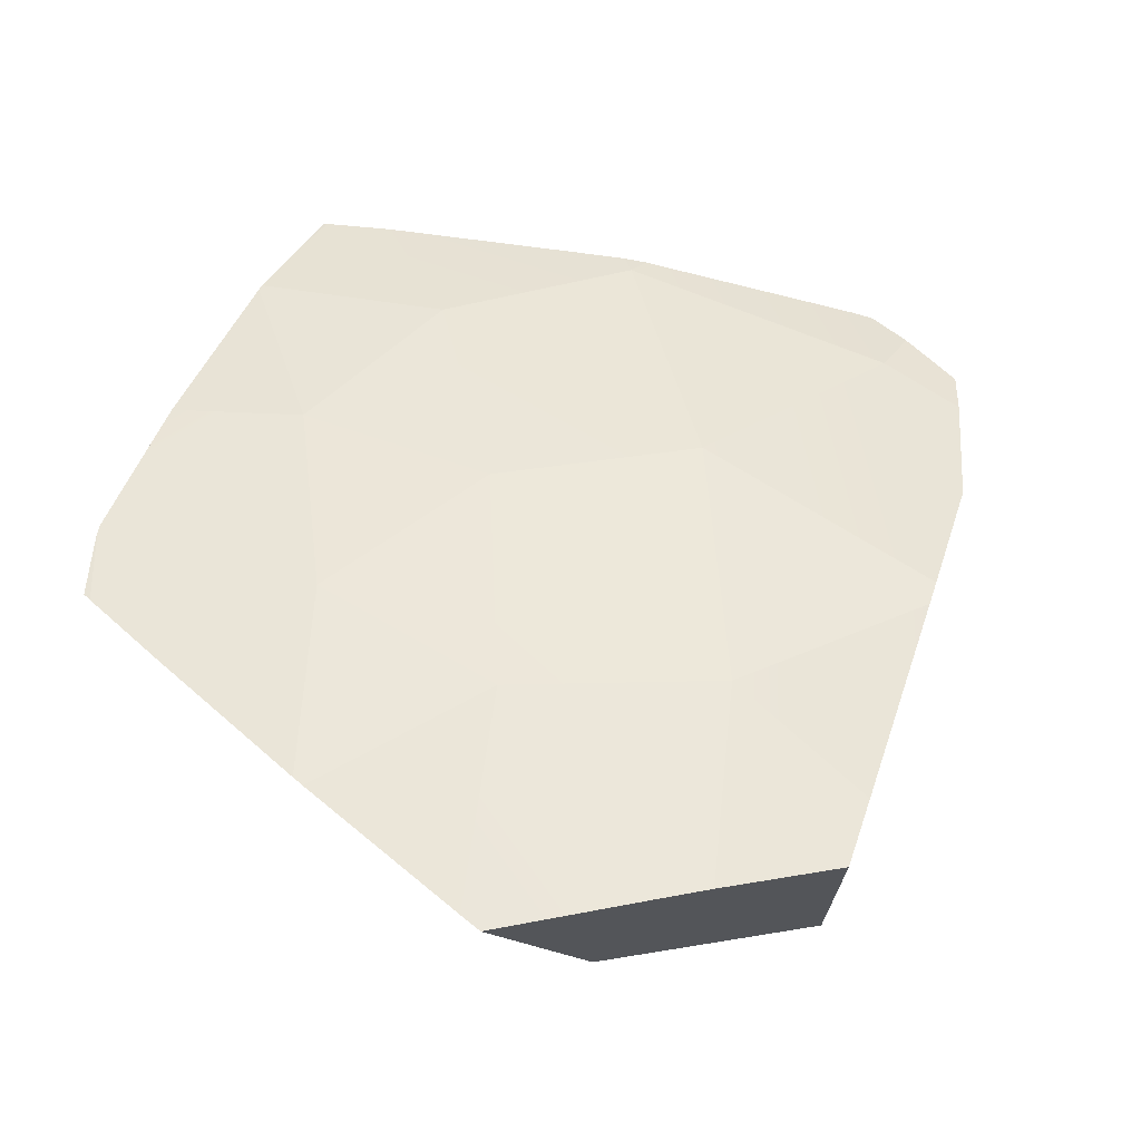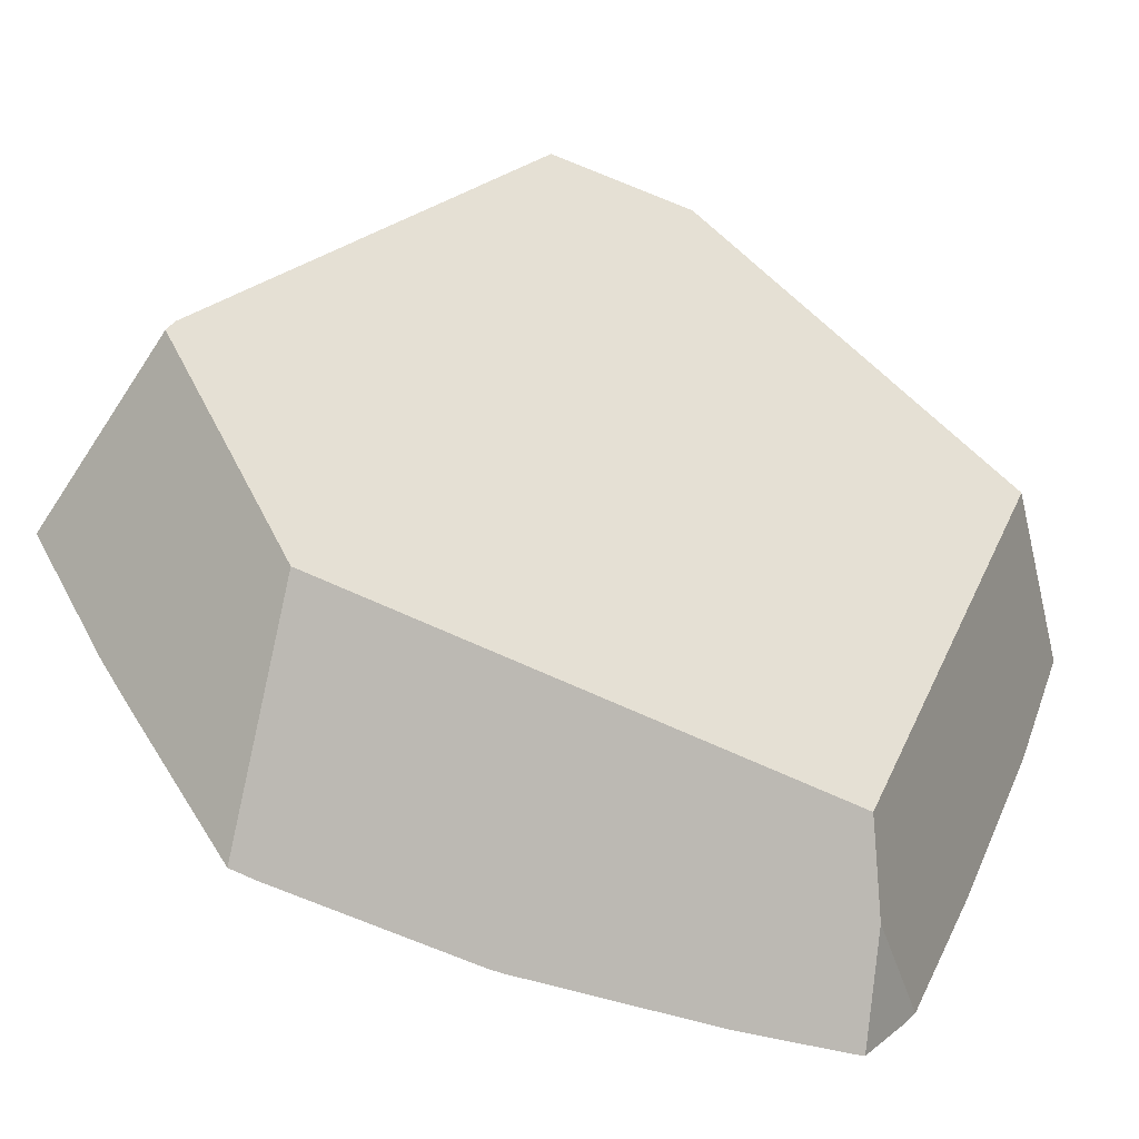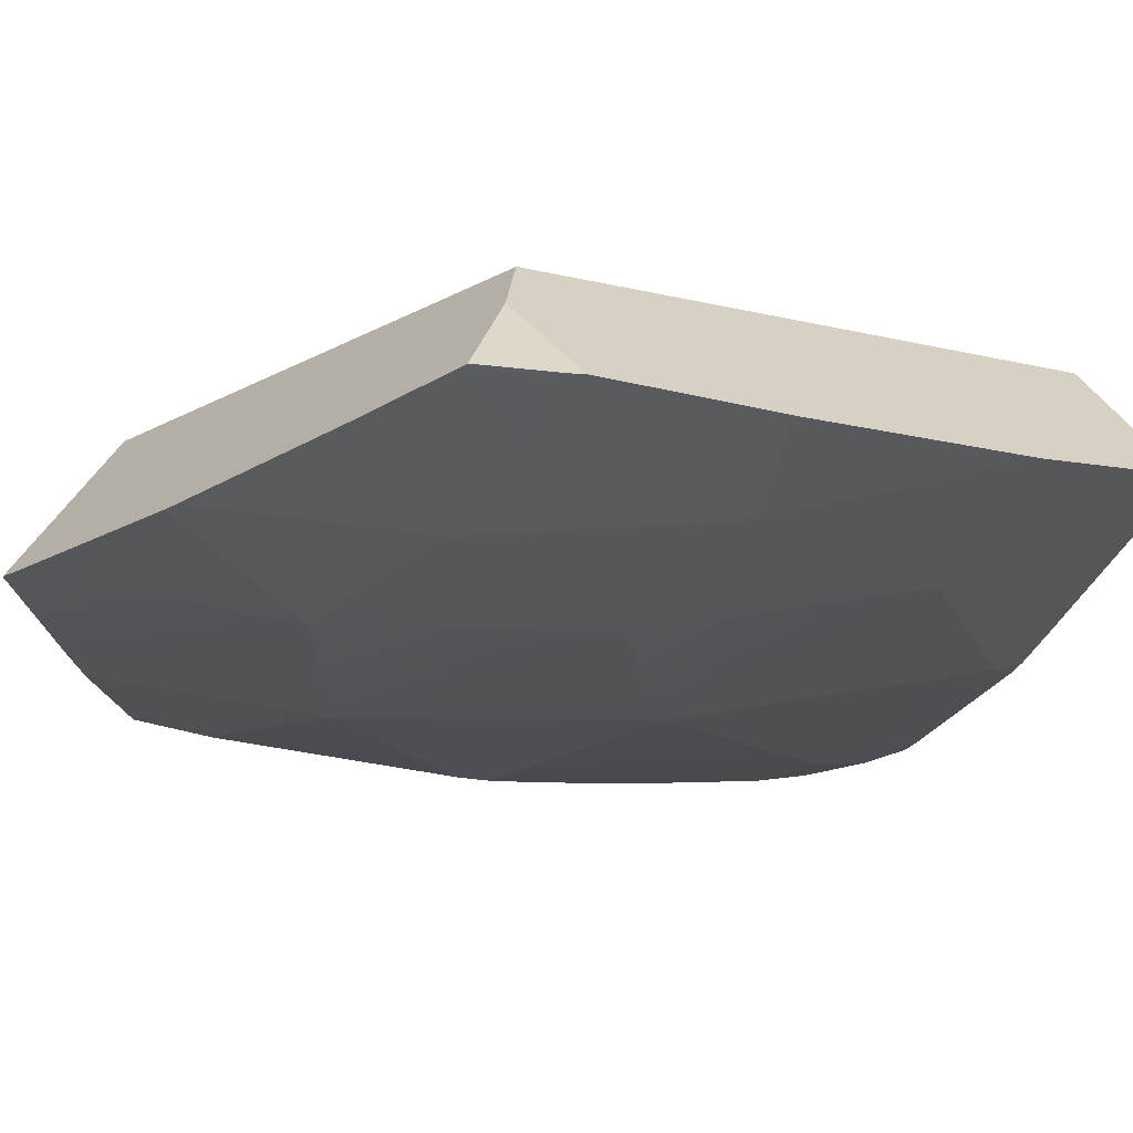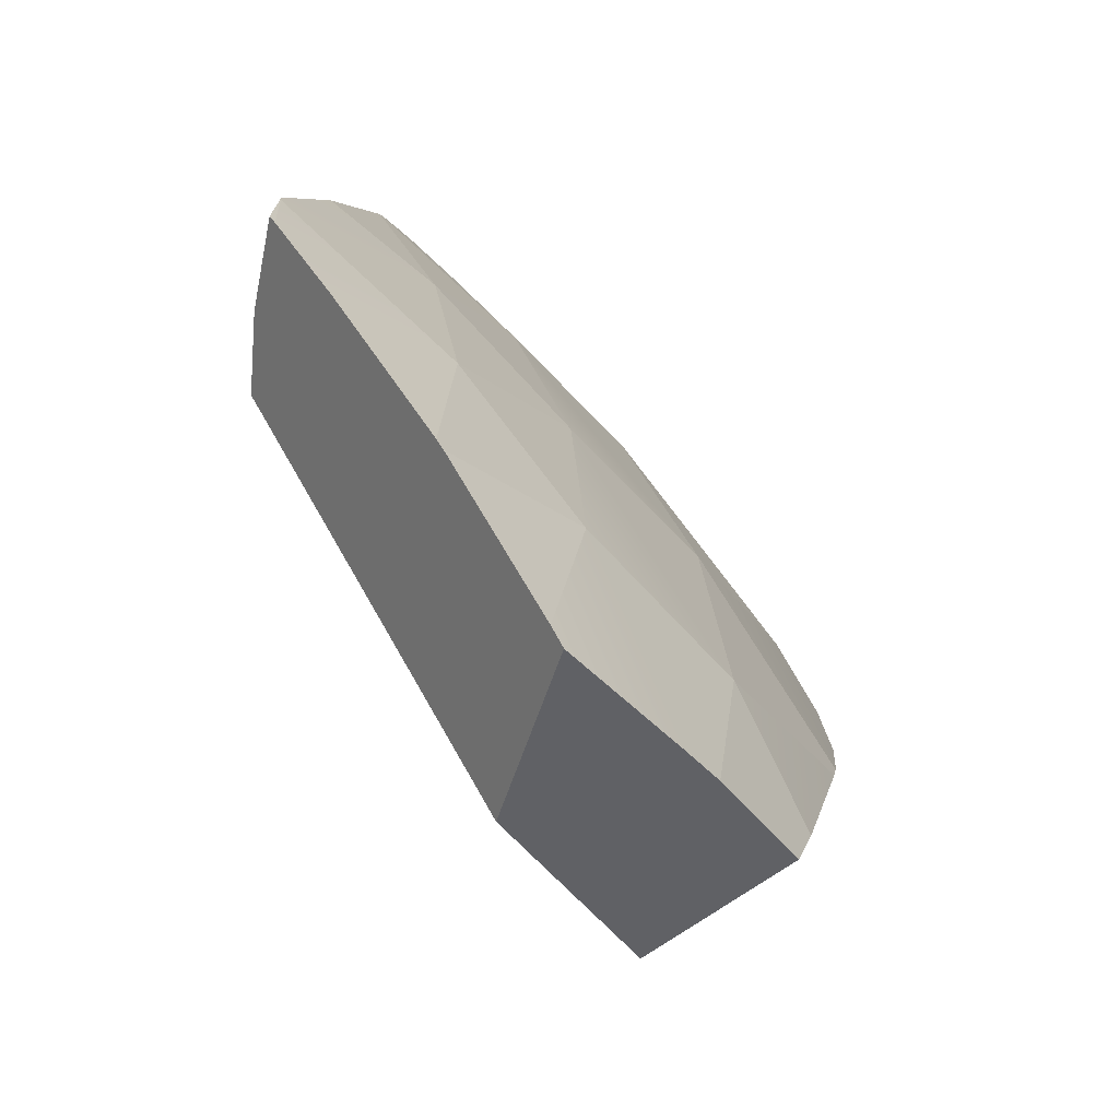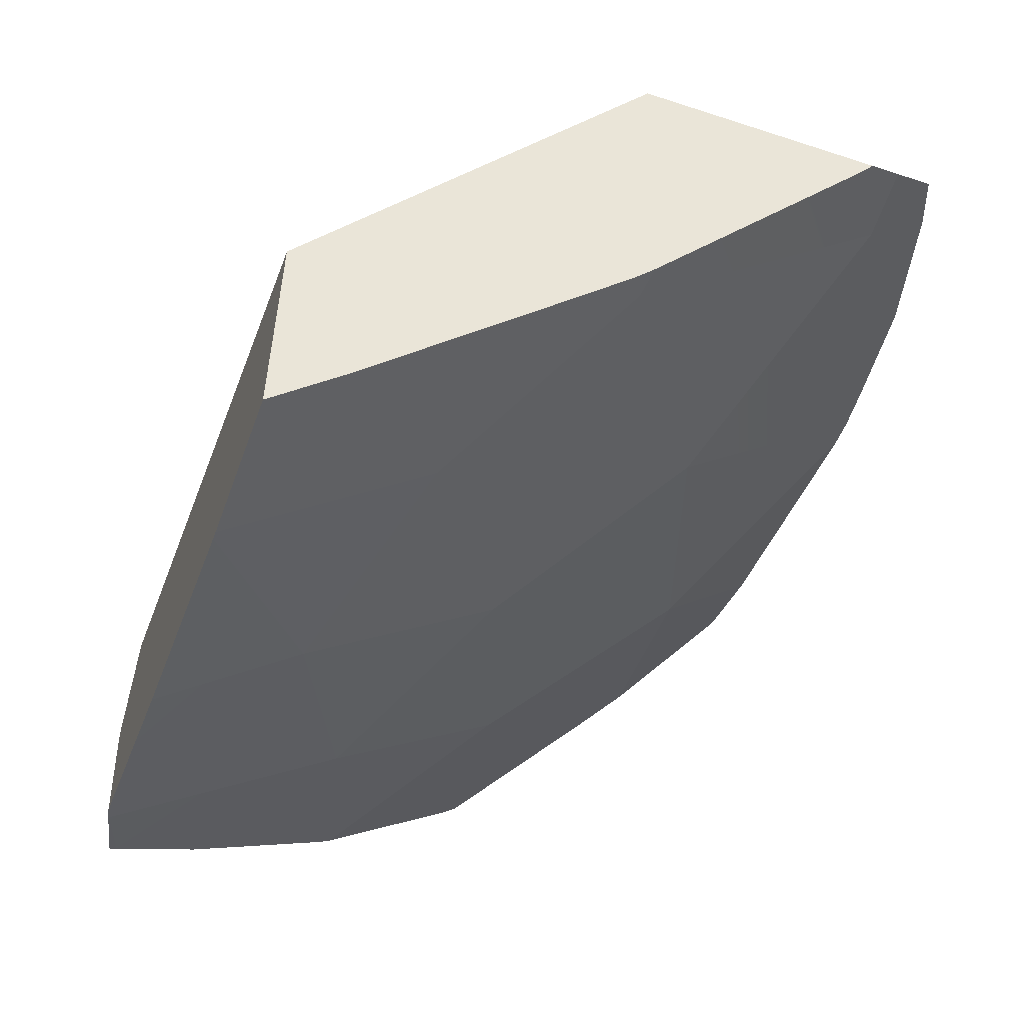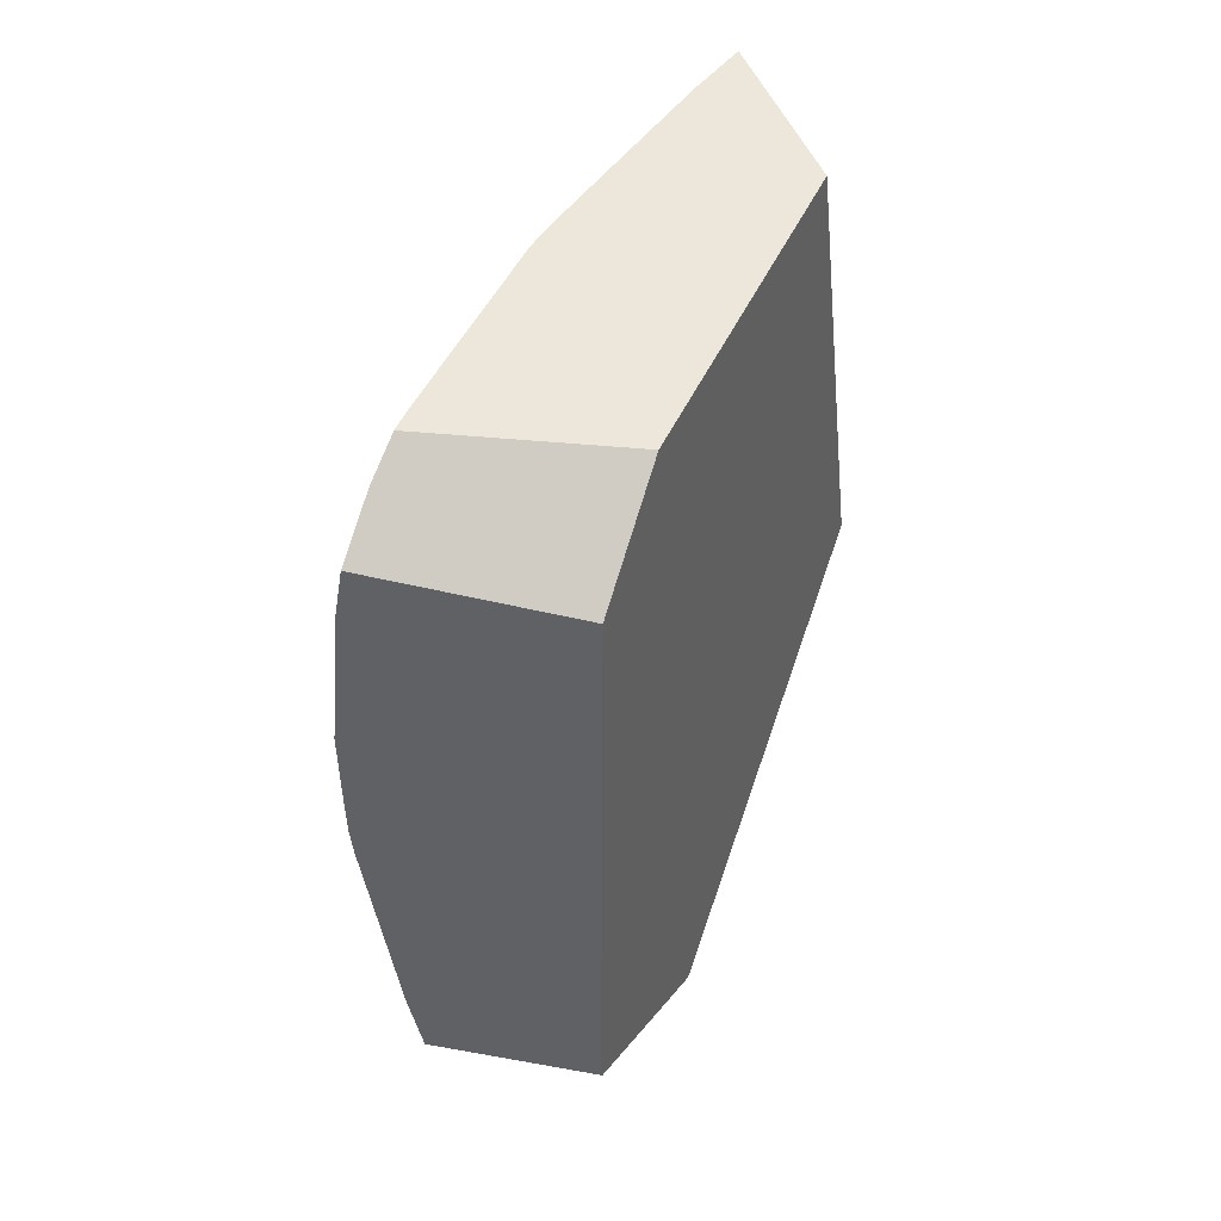
<metadata>
{"format":"obj","ext":"obj","renderer":"f3d","projection":"perspective","resolution":1024,"background":"white","views":[{"elev":-36.8,"azim":29.3,"up":"+Z"},{"elev":16.6,"azim":-143.6,"up":"+Y"},{"elev":-57.3,"azim":-94.7,"up":"+Y"},{"elev":-66.6,"azim":-14.7,"up":"+Z"},{"elev":-28.4,"azim":-4.4,"up":"+Y"},{"elev":32.4,"azim":151.0,"up":"+Z"}]}
</metadata>
<code>
g  Instance
v 6.099 -57.41 2.825
v 6.142 -57.35 2.899
v 6.064 -57.4 2.917
v 7.007 -56.8 2.355
v 6.099 -57.41 2.825
v 6.412 -57.41 1.682
v 4.727 -58.28 2.628
v 4.517 -58.5 1.865
v 5.023 -58.28 1.793
v 7.151 -56.85 1.092
v 6.412 -57.41 1.682
v 7.125 -56.87 0.9782
v 7.125 -56.87 0.9782
v 6.412 -57.41 1.682
v 6.496 -57.41 0.5004
v 6.876 -57.06 0.0496
v 6.496 -57.41 0.5004
v 6.788 -57.1 -0.2395
v 6.788 -57.1 -0.2395
v 6.496 -57.41 0.5004
v 6.386 -57.41 -0.3725
v 4.879 -58.06 3.143
v 4.816 -58.15 2.929
v 4.895 -58.05 3.14
v 4.735 -58.27 2.657
v 5.448 -57.92 2.474
v 4.816 -58.15 2.929
v 4.816 -58.15 2.929
v 5.448 -57.92 2.474
v 4.895 -58.05 3.14
v 4.895 -58.05 3.14
v 5.448 -57.92 2.474
v 5.151 -57.92 3.095
v 5.448 -57.92 2.474
v 6.099 -57.41 2.825
v 5.151 -57.92 3.095
v 5.151 -57.92 3.095
v 6.099 -57.41 2.825
v 5.846 -57.53 2.96
v 6.099 -57.41 2.825
v 6.064 -57.4 2.917
v 5.846 -57.53 2.96
v 4.727 -58.28 2.628
v 5.023 -58.28 1.793
v 4.735 -58.27 2.657
v 4.735 -58.27 2.657
v 5.023 -58.28 1.793
v 5.448 -57.92 2.474
v 5.448 -57.92 2.474
v 5.023 -58.28 1.793
v 5.705 -57.92 1.465
v 5.705 -57.92 1.465
v 6.412 -57.41 1.682
v 5.448 -57.92 2.474
v 5.448 -57.92 2.474
v 6.412 -57.41 1.682
v 6.099 -57.41 2.825
v 5.023 -58.28 1.793
v 5.156 -58.28 0.8799
v 5.705 -57.92 1.465
v 5.156 -58.28 0.8799
v 5.761 -57.92 0.4249
v 5.705 -57.92 1.465
v 5.705 -57.92 1.465
v 5.761 -57.92 0.4249
v 6.496 -57.41 0.5004
v 5.705 -57.92 1.465
v 6.496 -57.41 0.5004
v 6.412 -57.41 1.682
v 5.111 -58.28 0.02004
v 5.144 -58.26 -0.01547
v 5.156 -58.28 0.8799
v 5.156 -58.28 0.8799
v 5.144 -58.26 -0.01547
v 5.761 -57.92 0.4249
v 5.761 -57.92 0.4249
v 5.144 -58.26 -0.01547
v 5.625 -57.92 -0.5169
v 5.625 -57.92 -0.5169
v 5.685 -57.87 -0.578
v 5.761 -57.92 0.4249
v 5.761 -57.92 0.4249
v 5.685 -57.87 -0.578
v 6.214 -57.53 -0.4239
v 5.761 -57.92 0.4249
v 6.214 -57.53 -0.4239
v 6.496 -57.41 0.5004
v 6.496 -57.41 0.5004
v 6.214 -57.53 -0.4239
v 6.386 -57.41 -0.3725
v 4.33 -58.66 0.882
v 4.355 -58.65 0.8532
v 4.343 -58.66 1.163
v 4.343 -58.66 1.163
v 4.355 -58.65 0.8532
v 4.346 -58.65 1.165
v 6.951 -56.74 2.691
v 6.877 -56.8 2.711
v 7.073 -56.67 2.557
v 7.073 -56.67 2.557
v 6.877 -56.8 2.711
v 7.007 -56.8 2.355
v 7.007 -56.8 2.355
v 6.877 -56.8 2.711
v 6.099 -57.41 2.825
v 6.099 -57.41 2.825
v 6.877 -56.8 2.711
v 6.142 -57.35 2.899
v 7.007 -56.8 2.355
v 7.18 -56.8 1.243
v 7.251 -56.6 2.153
v 7.251 -56.6 2.153
v 7.18 -56.8 1.243
v 7.25 -56.68 1.63
v 6.412 -57.41 1.682
v 7.151 -56.85 1.092
v 7.007 -56.8 2.355
v 7.007 -56.8 2.355
v 7.151 -56.85 1.092
v 7.18 -56.8 1.243
v 4.346 -58.65 1.165
v 5.156 -58.28 0.8799
v 5.023 -58.28 1.793
v 5.023 -58.28 1.793
v 4.517 -58.5 1.865
v 4.346 -58.65 1.165
v 4.346 -58.65 1.165
v 4.517 -58.5 1.865
v 4.343 -58.65 1.176
v 4.343 -58.65 1.176
v 4.517 -58.5 1.865
v 4.346 -58.65 1.222
v 6.496 -57.41 0.5004
v 6.876 -57.06 0.0496
v 7.125 -56.87 0.9782
v 5.111 -58.28 0.02004
v 5.156 -58.28 0.8799
v 4.624 -58.53 0.553
v 4.624 -58.53 0.553
v 5.156 -58.28 0.8799
v 4.355 -58.65 0.8532
v 4.355 -58.65 0.8532
v 5.156 -58.28 0.8799
v 4.346 -58.65 1.165
v 7.007 -56.8 2.355
v 7.251 -56.6 2.153
v 7.181 -56.6 2.419
v 7.181 -56.6 2.419
v 7.251 -56.6 2.153
v 7.237 -56.56 2.347
v 7.181 -56.6 2.419
v 7.073 -56.67 2.557
v 7.007 -56.8 2.355
v 4.343 -58.65 1.176
v 4.343 -58.66 1.167
v 4.346 -58.65 1.165
v 4.343 -58.66 1.167
v 4.343 -58.66 1.163
v 4.346 -58.65 1.165
v 4.33 -58.66 0.882
v 4.347 -58.25 0.9828
v 4.355 -58.65 0.8532
v 4.355 -58.65 0.8532
v 4.347 -58.25 0.9828
v 4.624 -58.53 0.553
v 4.624 -58.53 0.553
v 4.347 -58.25 0.9828
v 5.111 -58.28 0.02004
v 5.111 -58.28 0.02004
v 4.347 -58.25 0.9828
v 5.144 -58.26 -0.01547
v 5.144 -58.26 -0.01547
v 4.347 -58.25 0.9828
v 5.625 -57.92 -0.5169
v 5.625 -57.92 -0.5169
v 4.347 -58.25 0.9828
v 5.685 -57.87 -0.578
v 5.685 -57.87 -0.578
v 4.347 -58.25 0.9828
v 5.659 -57 -0.2888
v 5.659 -57 -0.2888
v 4.347 -58.25 0.9828
v 4.405 -57.9 1.014
v 4.895 -58.05 3.14
v 5.151 -57.92 3.095
v 4.879 -58.06 3.143
v 4.879 -58.06 3.143
v 5.151 -57.92 3.095
v 4.926 -57.35 2.911
v 4.926 -57.35 2.911
v 5.151 -57.92 3.095
v 6.178 -56.39 2.583
v 6.178 -56.39 2.583
v 5.151 -57.92 3.095
v 6.951 -56.74 2.691
v 6.951 -56.74 2.691
v 5.151 -57.92 3.095
v 6.877 -56.8 2.711
v 6.877 -56.8 2.711
v 5.151 -57.92 3.095
v 6.142 -57.35 2.899
v 6.142 -57.35 2.899
v 5.151 -57.92 3.095
v 6.064 -57.4 2.917
v 6.064 -57.4 2.917
v 5.151 -57.92 3.095
v 5.846 -57.53 2.96
v 7.073 -56.67 2.557
v 7.181 -56.6 2.419
v 6.951 -56.74 2.691
v 6.951 -56.74 2.691
v 7.181 -56.6 2.419
v 6.178 -56.39 2.583
v 6.178 -56.39 2.583
v 7.181 -56.6 2.419
v 6.514 -56.15 2.15
v 6.514 -56.15 2.15
v 7.181 -56.6 2.419
v 7.237 -56.56 2.347
v 4.926 -57.35 2.911
v 6.178 -56.39 2.583
v 4.405 -57.9 1.014
v 4.405 -57.9 1.014
v 6.178 -56.39 2.583
v 5.659 -57 -0.2888
v 5.659 -57 -0.2888
v 6.178 -56.39 2.583
v 6.375 -56.42 -0.04186
v 6.375 -56.42 -0.04186
v 6.178 -56.39 2.583
v 6.389 -56.4 0.01926
v 6.389 -56.4 0.01926
v 6.178 -56.39 2.583
v 6.514 -56.15 2.15
v 4.347 -58.25 0.9828
v 4.33 -58.66 0.882
v 4.346 -58.65 1.222
v 4.346 -58.65 1.222
v 4.33 -58.66 0.882
v 4.343 -58.65 1.176
v 4.343 -58.65 1.176
v 4.33 -58.66 0.882
v 4.343 -58.66 1.167
v 4.343 -58.66 1.167
v 4.33 -58.66 0.882
v 4.343 -58.66 1.163
v 7.18 -56.8 1.243
v 7.151 -56.85 1.092
v 7.25 -56.68 1.63
v 7.25 -56.68 1.63
v 7.151 -56.85 1.092
v 6.389 -56.4 0.01926
v 6.389 -56.4 0.01926
v 7.151 -56.85 1.092
v 6.375 -56.42 -0.04186
v 6.375 -56.42 -0.04186
v 7.151 -56.85 1.092
v 6.788 -57.1 -0.2395
v 6.788 -57.1 -0.2395
v 7.151 -56.85 1.092
v 6.876 -57.06 0.0496
v 6.876 -57.06 0.0496
v 7.151 -56.85 1.092
v 7.125 -56.87 0.9782
v 4.347 -58.25 0.9828
v 4.346 -58.65 1.222
v 4.405 -57.9 1.014
v 4.405 -57.9 1.014
v 4.346 -58.65 1.222
v 4.926 -57.35 2.911
v 4.926 -57.35 2.911
v 4.346 -58.65 1.222
v 4.879 -58.06 3.143
v 4.879 -58.06 3.143
v 4.346 -58.65 1.222
v 4.816 -58.15 2.929
v 4.816 -58.15 2.929
v 4.346 -58.65 1.222
v 4.735 -58.27 2.657
v 4.735 -58.27 2.657
v 4.346 -58.65 1.222
v 4.727 -58.28 2.628
v 4.727 -58.28 2.628
v 4.346 -58.65 1.222
v 4.517 -58.5 1.865
v 6.514 -56.15 2.15
v 7.237 -56.56 2.347
v 6.389 -56.4 0.01926
v 6.389 -56.4 0.01926
v 7.237 -56.56 2.347
v 7.25 -56.68 1.63
v 7.25 -56.68 1.63
v 7.237 -56.56 2.347
v 7.251 -56.6 2.153
v 6.375 -56.42 -0.04186
v 6.788 -57.1 -0.2395
v 5.659 -57 -0.2888
v 5.659 -57 -0.2888
v 6.788 -57.1 -0.2395
v 5.685 -57.87 -0.578
v 5.685 -57.87 -0.578
v 6.788 -57.1 -0.2395
v 6.214 -57.53 -0.4239
v 6.214 -57.53 -0.4239
v 6.788 -57.1 -0.2395
v 6.386 -57.41 -0.3725
f 1 2 3
f 4 5 6
f 7 8 9
f 10 11 12
f 13 14 15
f 16 17 18
f 19 20 21
f 22 23 24
f 25 26 27
f 28 29 30
f 31 32 33
f 34 35 36
f 37 38 39
f 40 41 42
f 43 44 45
f 46 47 48
f 49 50 51
f 52 53 54
f 55 56 57
f 58 59 60
f 61 62 63
f 64 65 66
f 67 68 69
f 70 71 72
f 73 74 75
f 76 77 78
f 79 80 81
f 82 83 84
f 85 86 87
f 88 89 90
f 91 92 93
f 94 95 96
f 97 98 99
f 100 101 102
f 103 104 105
f 106 107 108
f 109 110 111
f 112 113 114
f 115 116 117
f 118 119 120
f 121 122 123
f 124 125 126
f 127 128 129
f 130 131 132
f 133 134 135
f 136 137 138
f 139 140 141
f 142 143 144
f 145 146 147
f 148 149 150
f 151 152 153
f 154 155 156
f 157 158 159
f 160 161 162
f 163 164 165
f 166 167 168
f 169 170 171
f 172 173 174
f 175 176 177
f 178 179 180
f 181 182 183
f 184 185 186
f 187 188 189
f 190 191 192
f 193 194 195
f 196 197 198
f 199 200 201
f 202 203 204
f 205 206 207
f 208 209 210
f 211 212 213
f 214 215 216
f 217 218 219
f 220 221 222
f 223 224 225
f 226 227 228
f 229 230 231
f 232 233 234
f 235 236 237
f 238 239 240
f 241 242 243
f 244 245 246
f 247 248 249
f 250 251 252
f 253 254 255
f 256 257 258
f 259 260 261
f 262 263 264
f 265 266 267
f 268 269 270
f 271 272 273
f 274 275 276
f 277 278 279
f 280 281 282
f 283 284 285
f 286 287 288
f 289 290 291
f 292 293 294
f 295 296 297
f 298 299 300
f 301 302 303
f 304 305 306

</code>
